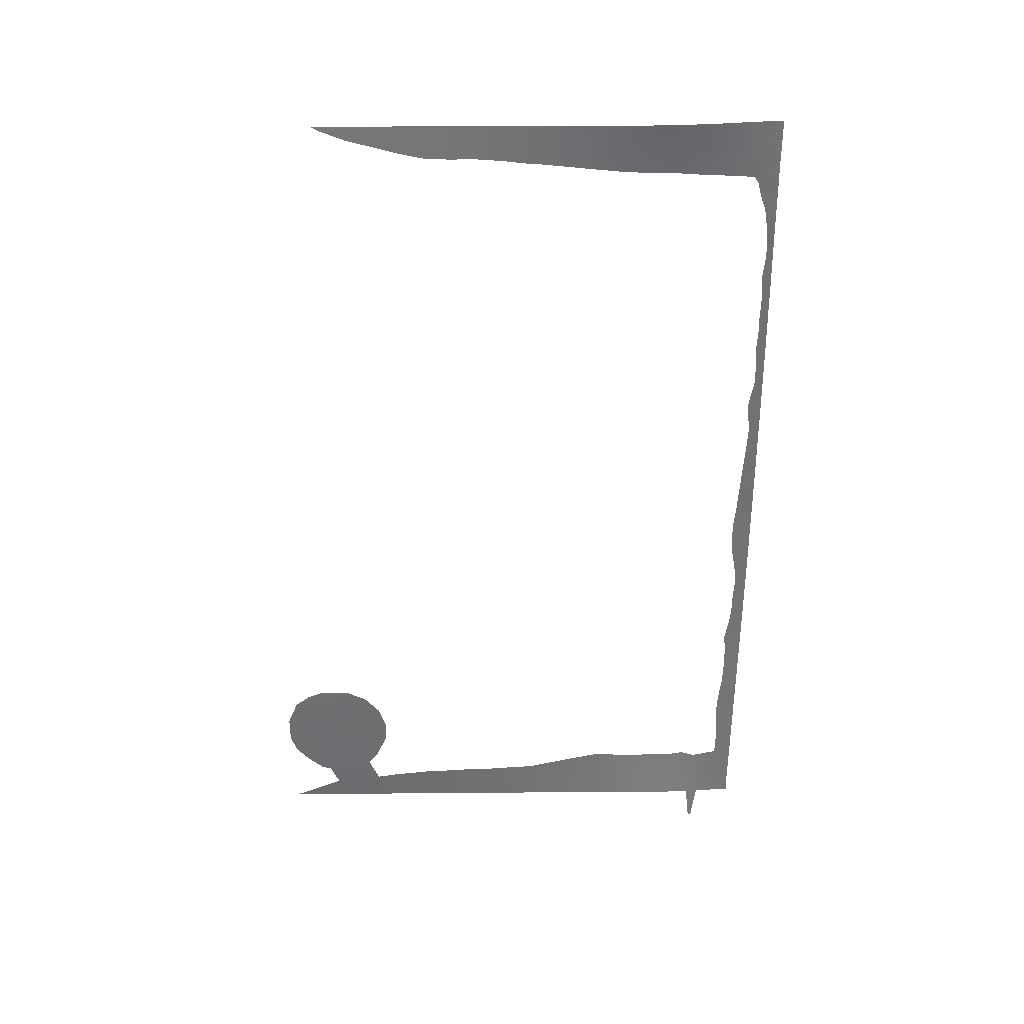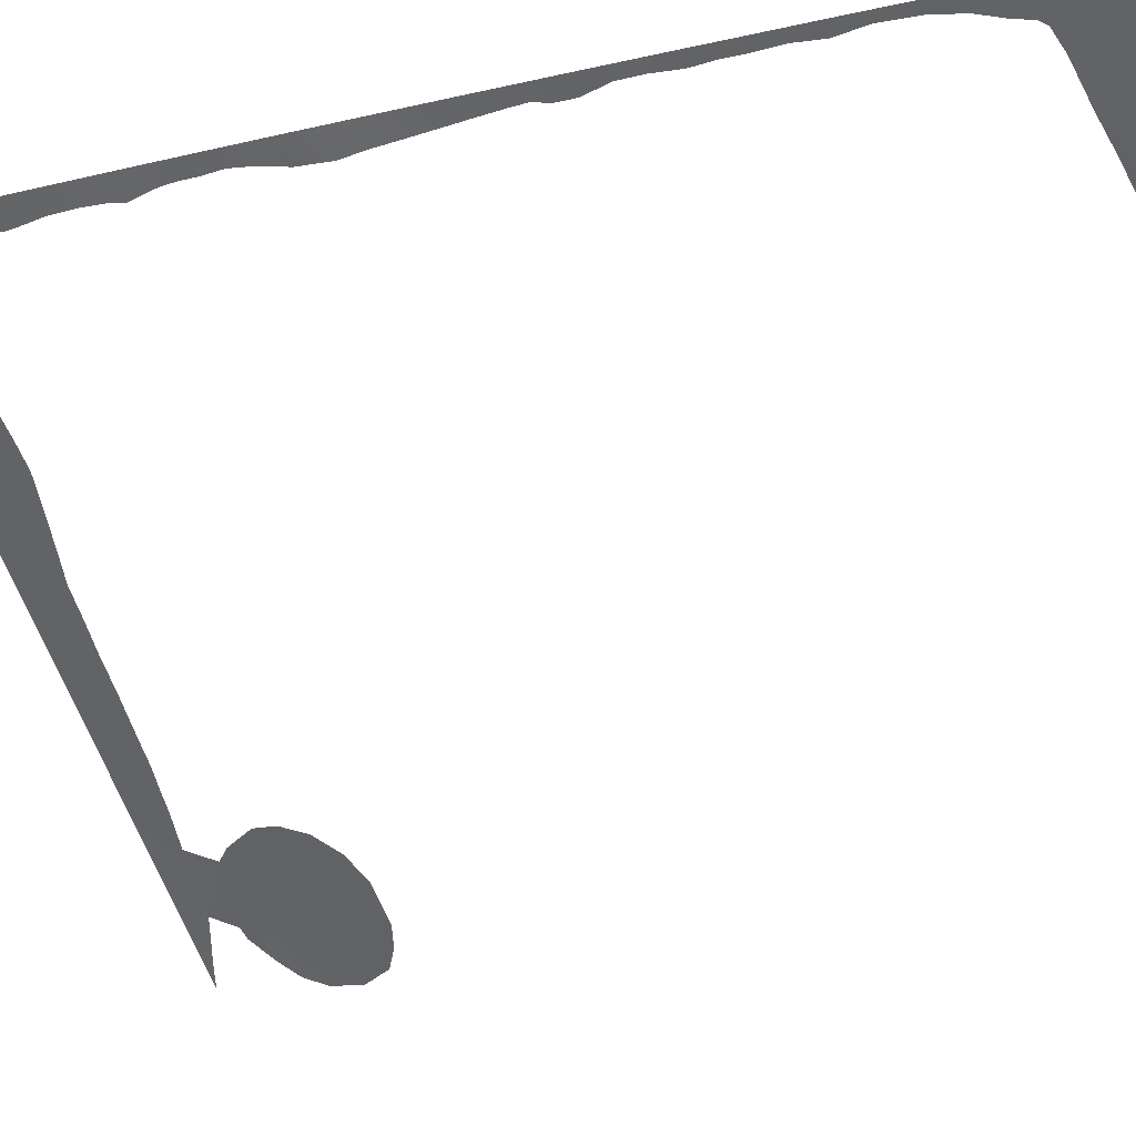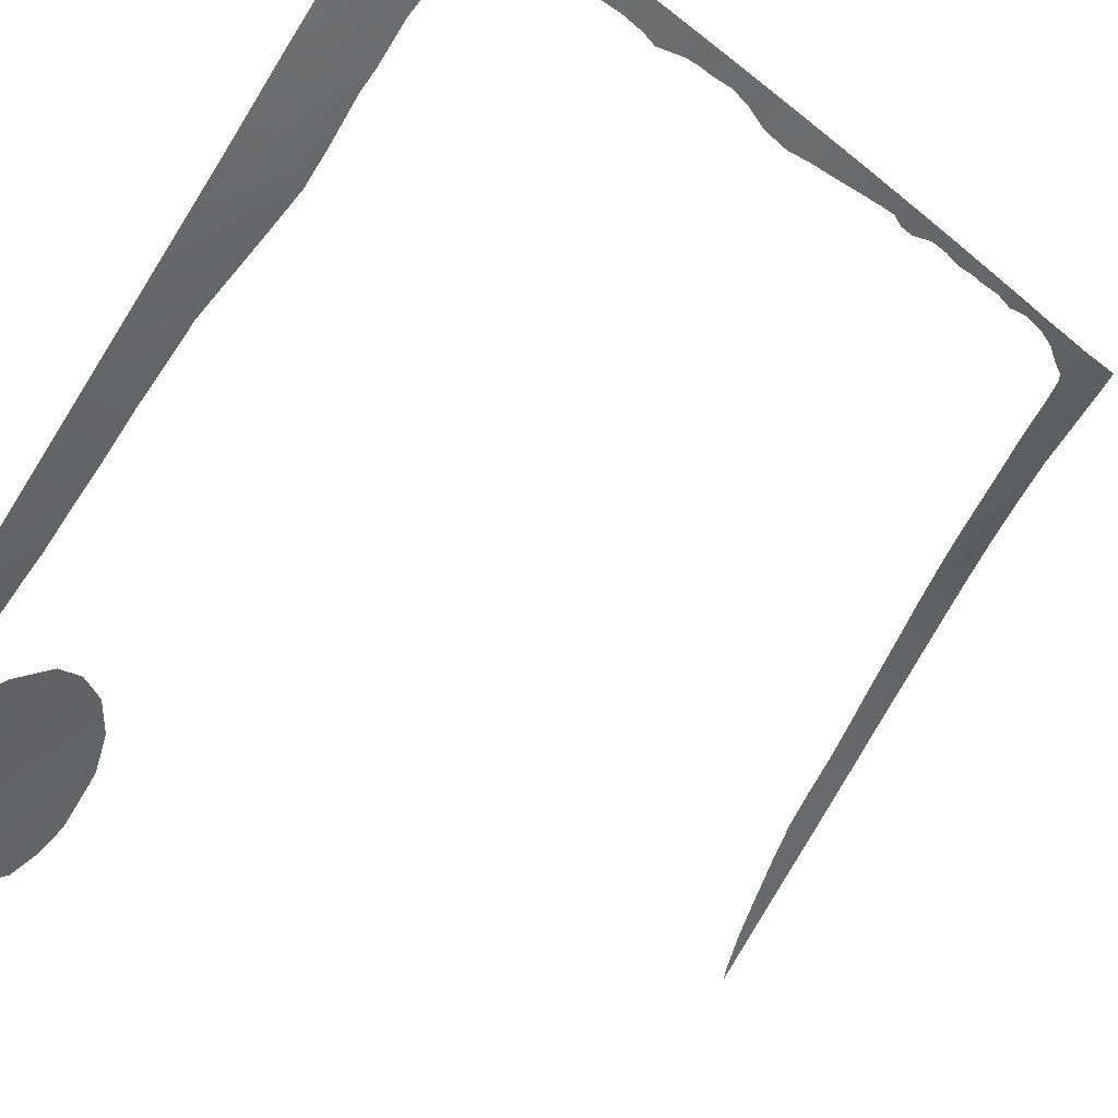
<metadata>
{"format":"obj","ext":"obj","renderer":"f3d","projection":"perspective","resolution":1024,"background":"white","views":[{"elev":34.3,"azim":-54.7,"up":"+Y"},{"elev":-7.3,"azim":130.3,"up":"+Z"},{"elev":-15.4,"azim":27.8,"up":"+Z"}]}
</metadata>
<code>
v -57.54 -38 67.15
v -41.67 38 89.24
v -41.86 -38 88.67
v -39.12 37.97 92
v -39.13 -37.97 92
v -39.15 -36.17 92
v -41.16 -38 89.52
v -61.85 38 62.27
v -41.16 34.81 89.64
v -38.84 -14.71 92
v -56.47 -38 68.62
v -49.24 -38 78.58
v -50.56 -38 76.76
v -38.82 -12.56 92
v -39.14 32.1 92
v -38.78 -0.5118 92
v -62.62 -29.49 60.59
v -39.24 -5.22 91.28
v -41.8 -38.91 88.77
v -41.75 -40.99 88.93
v -58.62 38 66.76
v -38.87 14.67 92
v -38.78 -6.24 92
v -41.49 -41.21 89.25
v -62.31 -26.41 61.14
v -41.61 -41.34 89.11
v -38.94 -22.44 92
v -39.17 34.24 92
v -39.04 25.44 92
v -55.57 38 71
v -62.97 38 60.72
v -59.84 38 65.08
v -38.78 3.368 92
v -39 23.4 92
v -38.9 16.39 92
v -46.04 35.19 83.82
v -61.01 -38 62.35
v -38.99 -25.66 92
v -43.65 34.67 86.72
v -53.69 -38 72.45
v -54.51 38 72.49
v -43.3 38 87.5
v -38.94 19.38 92
v -52.34 -38 74.32
v -43.91 -34.64 85.65
v -38.85 12.38 92
v -63.09 -33.53 59.76
v -50.84 -35.94 76.36
v -43.52 -38 86.56
v -48.74 -36.4 79.22
v -38.82 8.471 92
v -64.91 -30.48 57.44
v -45.17 -35.5 84.05
v -39.38 25.35 91.54
v -39.49 27.78 91.48
v -66.21 -25.2 55.86
v -66.71 -27.41 55.1
v -39.98 -26.26 90.55
v -39.44 -12.42 91.08
v -39.76 -17.52 90.66
v -39.76 -23.13 90.8
v -39.37 18.95 91.38
v -57.8 35.12 67.99
v -55.27 35.05 71.48
v -40.25 32.5 90.58
v -61.67 36.78 62.57
v -39.37 -10.61 91.16
v -62.04 -24.52 61.57
v -39.72 29.76 91.23
v -51.96 34.54 75.99
v -49.04 -33.21 78.74
v -39.48 23.2 91.34
v -39.29 14.01 91.4
v -46.71 33.64 82.83
v -40.47 32.87 90.33
v -60.78 -29.92 63.07
v -63.75 -36.03 58.72
v -47.86 33.79 81.38
v -63.08 -23.67 60.18
v -50.66 34.31 77.73
v -49.37 34.07 79.44
v -39.33 7.59 91.26
v -39.48 8.771 91.06
v -47.72 -32.76 80.48
v -63.33 38 60.22
v -62.91 37.62 60.81
v -39.39 15.98 91.31
v -43.02 -32.95 86.69
v -65.47 -24.19 56.91
v -39.51 -15.05 91.01
v -39.47 -13.82 91.07
v -60.49 36.23 64.24
v -39.35 6.494 91.22
v -39.41 4.283 91.1
v -41.35 33.1 89.34
v -61.83 -33.33 61.51
v -66.66 -29.85 55.06
v -66.26 -31.49 55.52
v -59.98 -35.13 63.92
v -58.97 -34.95 65.31
v -39.36 21.25 91.45
v -50.38 -33.71 76.97
v -39.35 17.67 91.39
v -40 -32.61 90.73
v -53.89 34.88 73.37
v -63.74 -35.98 58.74
v -64.25 -34.18 58.15
v -45.06 -33 83.97
v -64.7 -34.01 57.55
v -44.38 -32.89 84.87
v -45.37 33.56 84.52
v -42.06 -32.69 87.96
v -65.42 -37.35 56.33
v -39.67 -20.74 90.85
v -39.94 -30.5 90.74
v -41.35 -33.12 88.92
v -55.61 -34.56 69.91
v -39.28 12.22 91.39
v -44.39 33.46 85.71
v -39.46 -8.746 91.01
v -39.49 10.18 91.07
v -61.21 -26.12 62.64
v -39.7 -4.079 90.58
v -61.24 -35.48 62.19
v -66.33 -38 55.03
v -45.88 38 84.34
v -45.58 36.76 84.57
v -39.25 26.6 91.75
v -39.1 27.78 92
v -40.1 37.99 90.93
v -45.53 -38 83.8
v -50.78 38 77.7
v -46.92 -38 81.83
v -60.8 38 63.73
v -39.39 -25.53 91.4
v -47.07 38 82.79
v -46.6 36.65 83.25
v -39.13 -2.509 91.45
v -39.58 -1.762 90.76
v -63.66 -29.87 59.17
v -38.78 -4.042 92
v -41.77 -39.95 88.85
v -41.6 -40.55 89.09
v -38.79 -7.846 92
v -39.18 -7.351 91.41
v -40.21 -36.84 90.59
v -40.49 -37.99 90.32
v -59.92 -36.5 63.93
v -38.97 21.32 92
v -40.11 34.35 90.84
v -47.49 -36.13 80.94
v -39.14 35.54 92
v -55.88 36.56 70.61
v -62.3 -34.84 60.77
v -45.81 -34.17 83.07
v -46.62 -32.8 81.92
v -48.52 38 80.83
v -62.37 37.6 61.57
v -41.19 -34.22 89.21
v -58.79 37.05 66.55
v -39.12 30.17 92
v -39.64 31.19 91.34
v -48.06 -38 80.22
v -39.48 2.136 90.98
v -39.23 24.35 91.72
v -39.11 15.28 91.68
v -41.53 -36.31 88.93
v -39.68 -18.8 90.8
v -40.04 31.21 90.84
v -58.21 -34.79 66.37
v -59.82 -38 63.99
v -42.51 -38 87.86
v -64.52 -36.64 57.62
v -38.91 -20.45 92
v -39.32 -21.62 91.41
v -48.88 36.32 80.23
v -41.52 -38.43 89.1
v -47.01 -34.29 81.48
v -41.25 -38.83 89.43
v -39.04 -29.35 92
v -59.12 35.6 66.14
v -63.27 -27.7 59.8
v -38.88 -18.21 92
v -43.05 -36.33 87
v -39.53 0.3888 90.88
v -38.78 1.725 92
v -39.13 1.125 91.48
v -44.57 38 85.97
v -44.75 35.46 85.46
v -42.05 36.49 88.74
v -61.72 -38 61.37
v -56.58 35.04 69.68
v -42.44 34.75 88.17
v -55.13 -38 70.47
v -39.12 -34.19 92
v -40.14 -34.93 90.6
v -62.55 -31.5 60.61
v -63.19 -25.6 59.97
v -53.57 36.36 73.82
v -61.64 -29.93 61.9
v -56.39 38 69.85
v -39.22 -15.96 91.43
v -39.14 -13.38 91.54
v -38.8 -10.22 92
v -39.11 -11.44 91.55
v -64.11 -24.85 58.75
v -64.65 -23.62 58.04
v -39.67 -6.67 90.69
v -38.8 5.71 92
v -39.09 4.97 91.58
v -39.01 -26.97 92
v -38.96 -23.91 92
v -61.37 -32.33 62.18
v -63.22 -35.58 59.46
v -39.2 22.29 91.69
v -53.21 38 74.31
v -57.65 38 68.1
v -56.89 36.77 69.19
v -38.78 -2.299 92
v -38.86 -16.49 92
v -58.52 -38 65.79
v -39.14 16.96 91.67
v -38.92 17.71 92
v -39.15 18.4 91.69
v -63.25 -38 59.27
v -49.57 38 79.38
v -39.08 -31.96 92
v -49.82 -36.58 77.76
v -54.75 36.47 72.18
v -39.1 11.19 91.62
v -52.18 38 75.75
v -51.28 36.13 76.94
v -64.95 -32.35 57.29
v -51.42 -38 75.59
v -63.96 -31.91 58.67
v -44.33 -36.67 85.32
v -44.63 -38 85.04
v -44.89 -33.94 84.27
v -48.3 -34.58 79.75
v -39.88 -24.79 90.65
v -64.63 -28.43 57.91
v -64.65 -38 57.34
v -38.82 10.01 92
v -39.14 9.353 91.54
v -38.81 7.393 92
v -39.11 8.051 91.58
v -41.39 -40.04 89.33
v -39.51 -27.82 91.29
v -40 -28.77 90.62
v -64.33 -26.49 58.39
v -54.7 -36.3 71.1
v -39.07 13.32 91.7
v -61.01 -36.57 62.44
v -52.83 34.66 74.81
v -54.17 -34.49 71.86
v -42.93 33.22 87.48
v -50.07 36.09 78.57
v -60.78 -28.09 63.13
v -61.98 -27.99 61.53
v -53.3 -36.29 73.01
v -52.83 -34.33 73.67
v -51.68 -34.23 75.22
v -57.05 -34.7 67.94
v -65.61 -32.71 56.36
v -65.71 -38 55.88
v -39.53 -31.08 91.34
v -41.55 -39.43 89.1
v -47.19 35.17 82.34
v -58.72 -36.43 65.58
v -63.98 -37.13 58.32
v -65.08 -25.24 57.42
v -59.86 36.98 65.08
v -62.13 -36.42 60.92
v -57.79 36.19 67.96
v -65.85 -29.14 56.21
v -46.29 -35.99 82.59
v -49.59 -35.05 78.04
v -65.53 -27.05 56.73
v -52.46 36.25 75.33
v -52.1 -36.19 74.66
v -57.55 -36.43 67.18
v -55.99 -36.33 69.33
v -47.62 36.63 81.93
v -48.18 35.28 81.06
v -39.28 -19.52 91.42
v -43.56 36.26 87
v -42.47 -34.54 87.56
v -40.19 36.62 90.8
f 29 54 128
f 129 29 128
f 2 130 288
f 8 134 66
f 138 139 16
f 20 142 143
f 20 24 26
f 24 20 143
f 43 62 101
f 152 150 288
f 31 158 86
f 15 161 162
f 29 34 165
f 29 165 54
f 35 22 166
f 35 166 87
f 129 55 69
f 19 3 177
f 257 81 80
f 51 246 83
f 7 179 177
f 36 137 127
f 182 140 241
f 68 198 79
f 31 86 85
f 16 185 187
f 253 99 148
f 42 2 190
f 30 41 229
f 201 153 218
f 10 202 90
f 14 203 59
f 204 14 205
f 209 210 93
f 275 97 57
f 34 149 215
f 72 215 101
f 34 215 72
f 279 232 70
f 272 32 160
f 217 201 218
f 220 183 60
f 35 87 222
f 223 222 103
f 43 224 62
f 45 184 236
f 13 48 228
f 153 229 64
f 231 232 279
f 74 36 111
f 214 225 77
f 174 175 114
f 243 244 121
f 51 245 246
f 83 246 82
f 248 180 249
f 199 105 229
f 22 46 252
f 252 118 73
f 228 277 50
f 269 100 170
f 243 121 230
f 53 276 155
f 189 111 36
f 127 189 36
f 126 188 127
f 128 54 55
f 128 55 129
f 130 4 288
f 131 133 276
f 132 226 257
f 133 163 151
f 56 278 57
f 272 134 32
f 58 135 211
f 136 126 137
f 11 1 281
f 16 139 185
f 200 17 259
f 141 23 18
f 142 247 143
f 179 267 19
f 23 144 145
f 144 204 120
f 146 5 147
f 146 147 7
f 149 43 101
f 152 28 150
f 28 15 65
f 162 65 15
f 151 276 133
f 150 65 75
f 156 155 178
f 156 108 155
f 157 136 283
f 131 53 236
f 31 8 158
f 158 8 66
f 158 66 86
f 45 236 53
f 69 161 129
f 69 162 161
f 163 12 50
f 33 164 94
f 34 72 165
f 165 72 54
f 22 73 166
f 166 73 87
f 7 167 146
f 183 168 60
f 163 50 151
f 162 69 169
f 162 169 65
f 268 74 78
f 74 268 36
f 65 150 28
f 170 263 281
f 171 37 148
f 3 172 167
f 172 49 184
f 173 77 270
f 174 27 175
f 198 206 79
f 177 3 7
f 179 19 177
f 142 267 247
f 180 227 266
f 181 92 272
f 178 84 156
f 276 151 178
f 127 137 126
f 182 25 259
f 182 17 140
f 183 174 285
f 45 53 238
f 182 241 250
f 40 194 251
f 187 185 164
f 164 186 187
f 186 16 187
f 186 164 33
f 188 42 286
f 178 151 239
f 151 50 239
f 30 229 153
f 214 47 154
f 191 225 273
f 192 274 218
f 192 63 274
f 194 11 282
f 6 146 196
f 146 167 196
f 195 6 196
f 6 5 146
f 190 286 42
f 9 193 190
f 190 193 286
f 192 153 64
f 227 104 266
f 201 30 153
f 218 153 192
f 14 10 203
f 91 10 90
f 91 203 10
f 203 91 59
f 205 67 204
f 14 59 205
f 67 205 59
f 198 25 182
f 258 200 259
f 207 79 206
f 250 206 198
f 207 206 271
f 208 18 23
f 208 123 18
f 209 33 210
f 210 94 93
f 33 94 210
f 288 150 9
f 58 211 248
f 211 180 248
f 135 38 211
f 212 38 135
f 213 96 197
f 214 154 273
f 215 149 101
f 80 232 257
f 232 80 70
f 41 216 199
f 254 199 279
f 32 21 160
f 21 217 160
f 40 251 260
f 16 219 138
f 219 141 138
f 10 220 202
f 202 220 60
f 202 60 90
f 281 221 269
f 221 171 269
f 269 170 281
f 222 87 103
f 43 223 224
f 223 35 222
f 224 223 103
f 224 103 62
f 225 242 270
f 3 167 7
f 268 137 36
f 176 257 226
f 283 176 157
f 140 52 241
f 95 9 75
f 104 115 266
f 104 227 195
f 12 13 228
f 229 105 64
f 200 76 213
f 213 197 200
f 46 230 118
f 230 46 243
f 47 214 107
f 106 107 214
f 231 132 232
f 12 228 50
f 235 47 107
f 107 109 233
f 107 233 235
f 48 13 234
f 47 235 197
f 197 235 140
f 52 140 235
f 49 236 184
f 236 49 237
f 236 237 131
f 108 110 238
f 45 238 110
f 110 88 45
f 239 84 178
f 84 239 71
f 71 239 277
f 240 135 58
f 240 61 212
f 241 52 275
f 233 109 264
f 113 242 265
f 242 113 173
f 175 27 61
f 175 61 114
f 183 285 168
f 137 268 283
f 243 51 244
f 83 244 51
f 244 83 121
f 245 93 82
f 93 245 209
f 246 245 82
f 143 247 24
f 17 197 140
f 115 180 266
f 180 115 249
f 249 58 248
f 53 155 238
f 238 155 108
f 182 250 198
f 206 250 271
f 112 116 159
f 112 159 287
f 45 88 287
f 41 199 229
f 46 118 252
f 73 22 252
f 250 241 278
f 189 188 286
f 37 253 148
f 116 104 159
f 159 104 196
f 195 196 104
f 167 159 196
f 279 70 254
f 199 254 105
f 260 255 261
f 39 256 119
f 189 39 119
f 212 61 27
f 193 95 256
f 145 120 208
f 81 257 176
f 230 121 118
f 258 76 200
f 122 259 25
f 48 234 280
f 261 262 280
f 280 260 261
f 141 123 138
f 123 141 18
f 139 138 123
f 155 276 178
f 48 280 262
f 262 102 48
f 189 119 111
f 39 286 193
f 260 251 255
f 127 188 189
f 134 272 92
f 263 117 282
f 117 251 282
f 251 117 255
f 145 208 23
f 241 275 278
f 67 120 204
f 120 145 144
f 99 253 124
f 100 148 99
f 265 125 113
f 191 253 37
f 124 253 273
f 39 193 256
f 267 142 19
f 167 172 184
f 242 173 270
f 267 179 247
f 194 282 251
f 240 212 135
f 275 98 97
f 272 160 181
f 112 287 88
f 284 268 78
f 154 96 124
f 47 96 154
f 184 287 167
f 47 197 96
f 269 148 100
f 269 171 148
f 106 214 77
f 258 259 122
f 271 278 56
f 200 197 17
f 271 56 89
f 218 274 217
f 214 273 225
f 271 250 278
f 270 77 225
f 92 66 134
f 233 98 52
f 207 271 89
f 160 274 181
f 124 273 154
f 25 198 68
f 274 160 217
f 25 68 122
f 235 233 52
f 233 264 98
f 274 63 181
f 275 52 98
f 131 276 53
f 232 132 257
f 182 259 17
f 216 231 279
f 279 199 216
f 9 150 75
f 193 9 95
f 71 277 102
f 278 275 57
f 253 191 273
f 277 239 50
f 190 288 9
f 280 234 44
f 48 102 277
f 176 226 157
f 260 44 40
f 260 280 44
f 263 282 11
f 48 277 228
f 176 284 81
f 281 263 11
f 268 284 283
f 176 283 284
f 285 174 114
f 285 114 168
f 137 283 136
f 45 287 184
f 189 286 39
f 287 159 167
f 284 78 81
f 221 281 1
f 2 288 190
f 288 4 152

</code>
